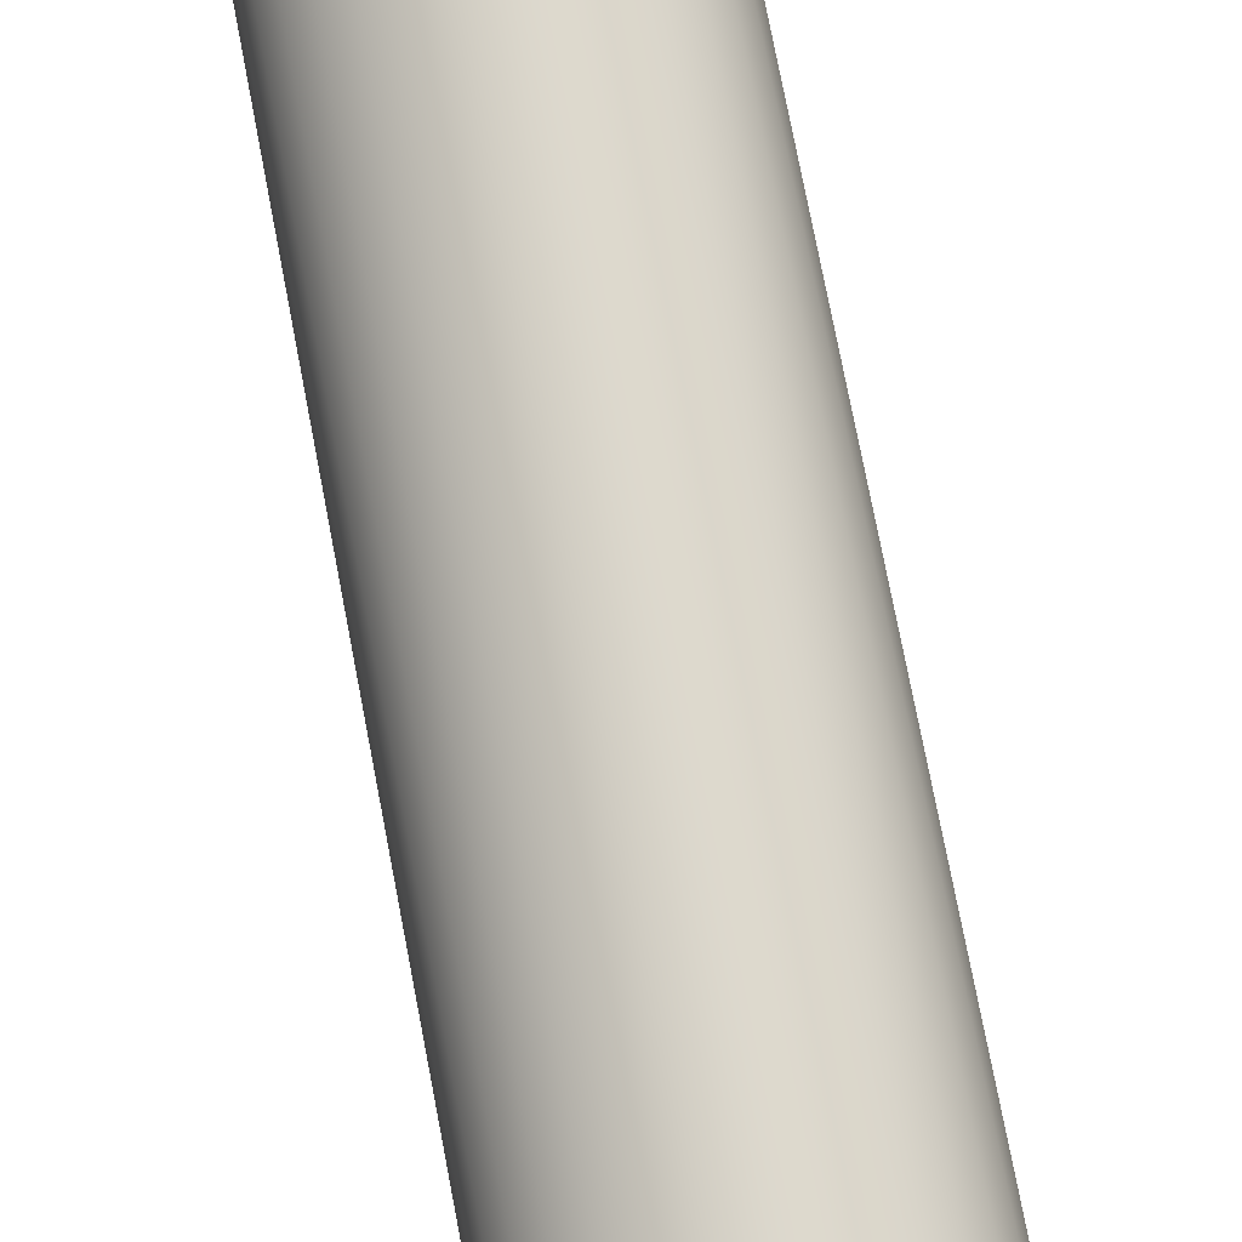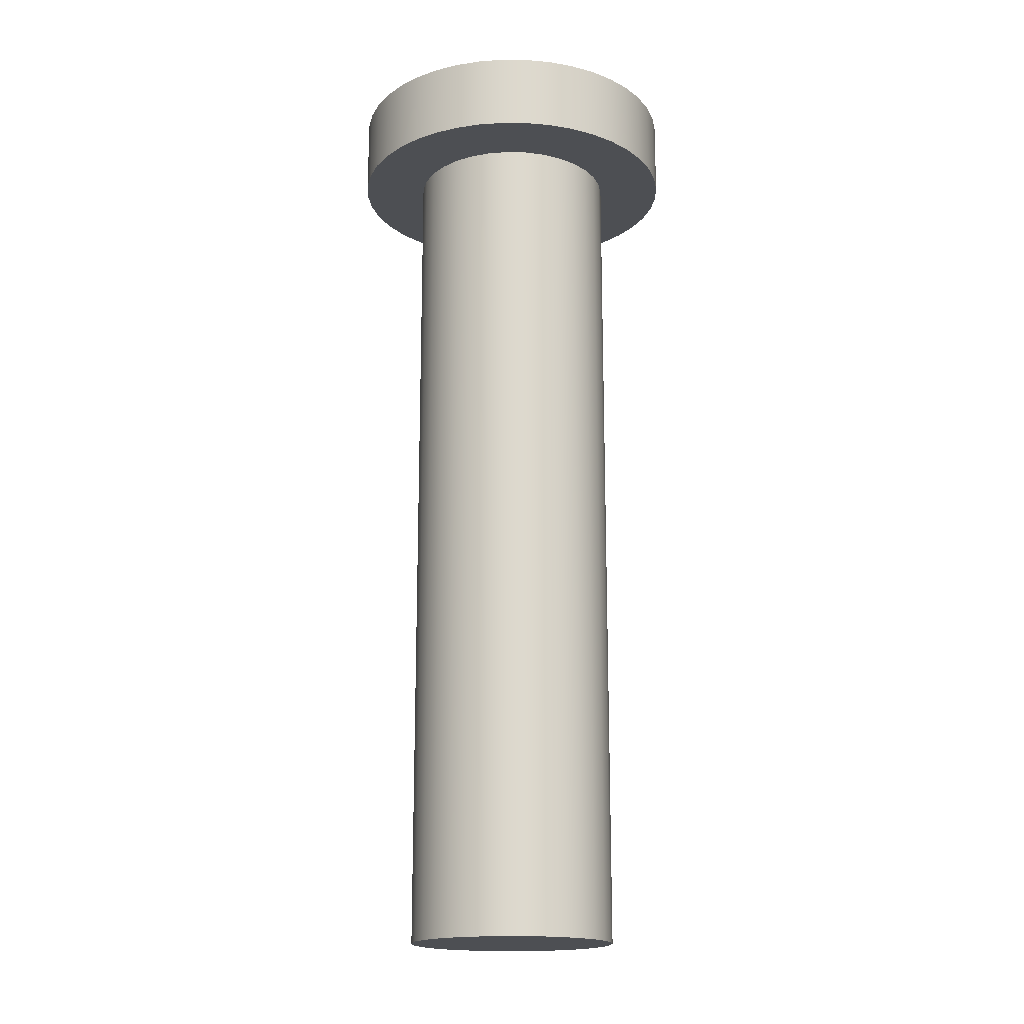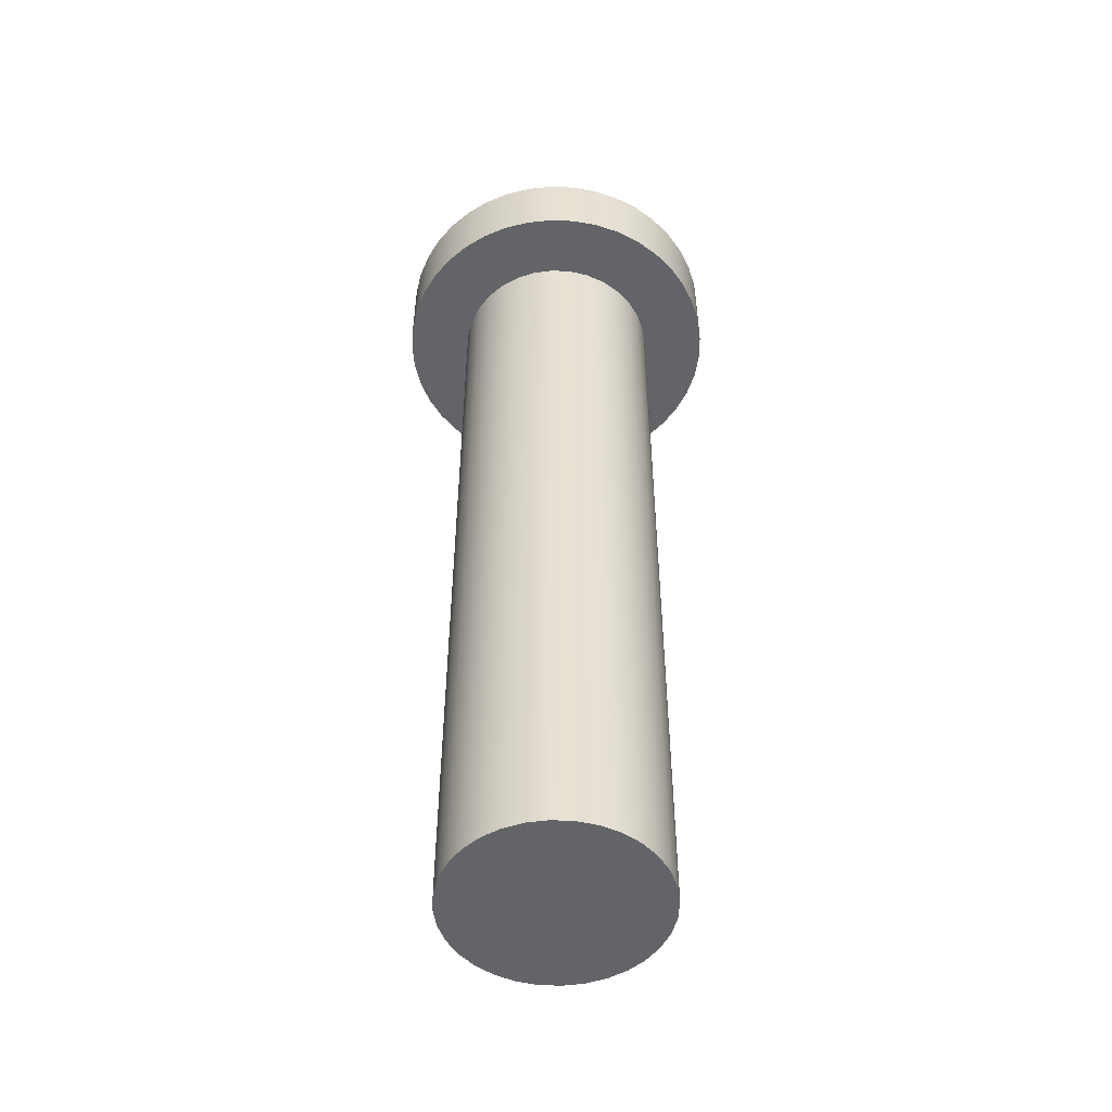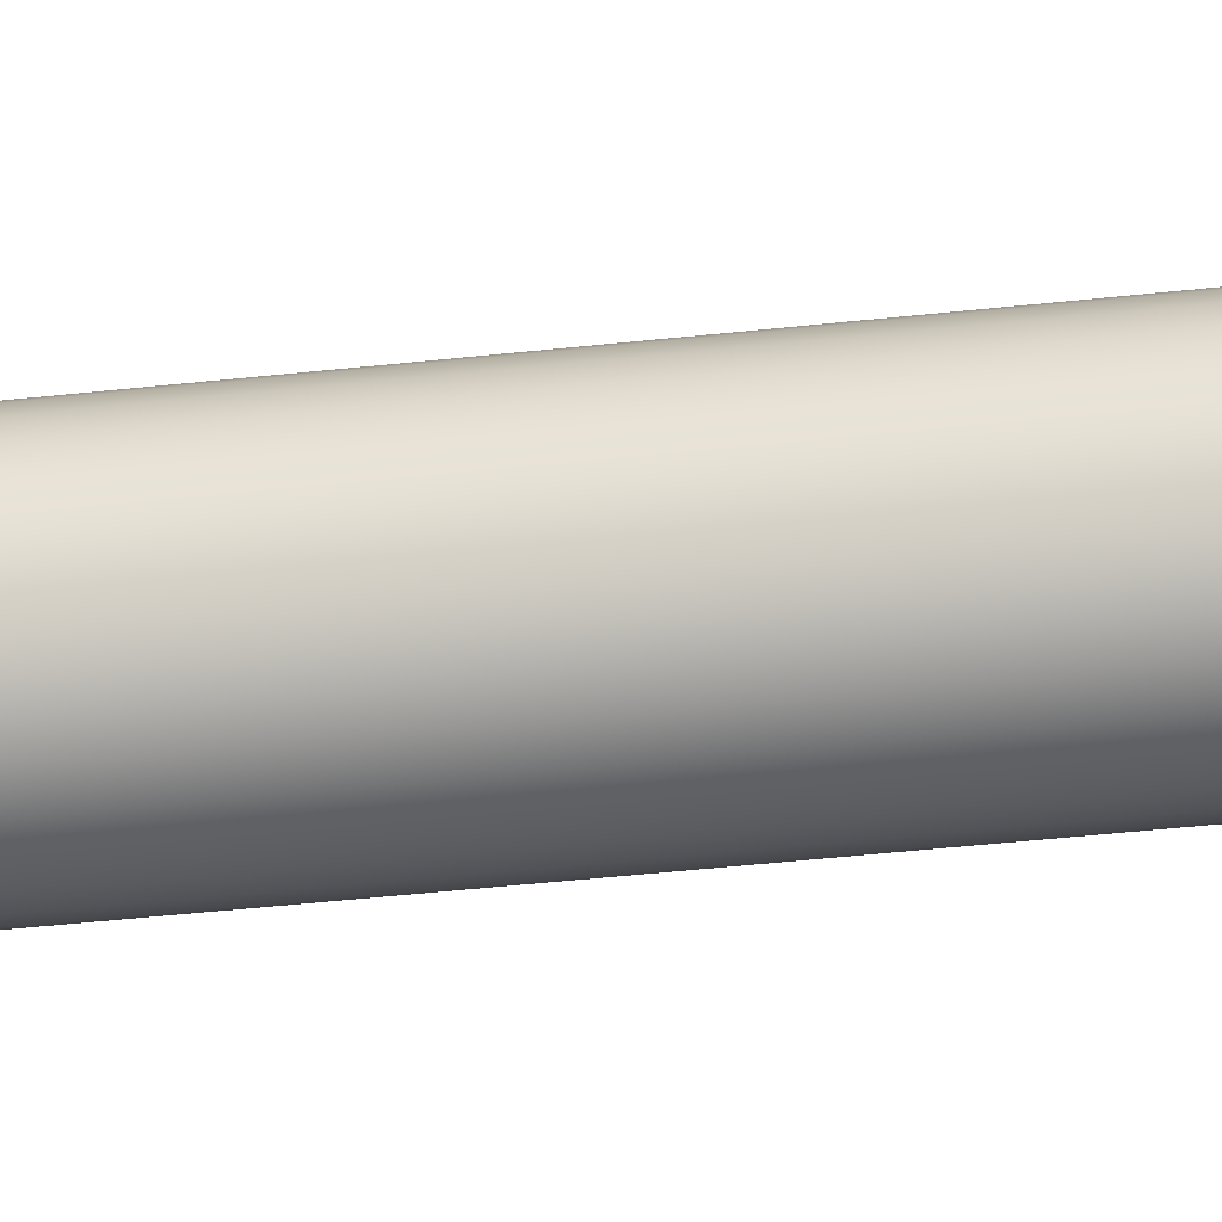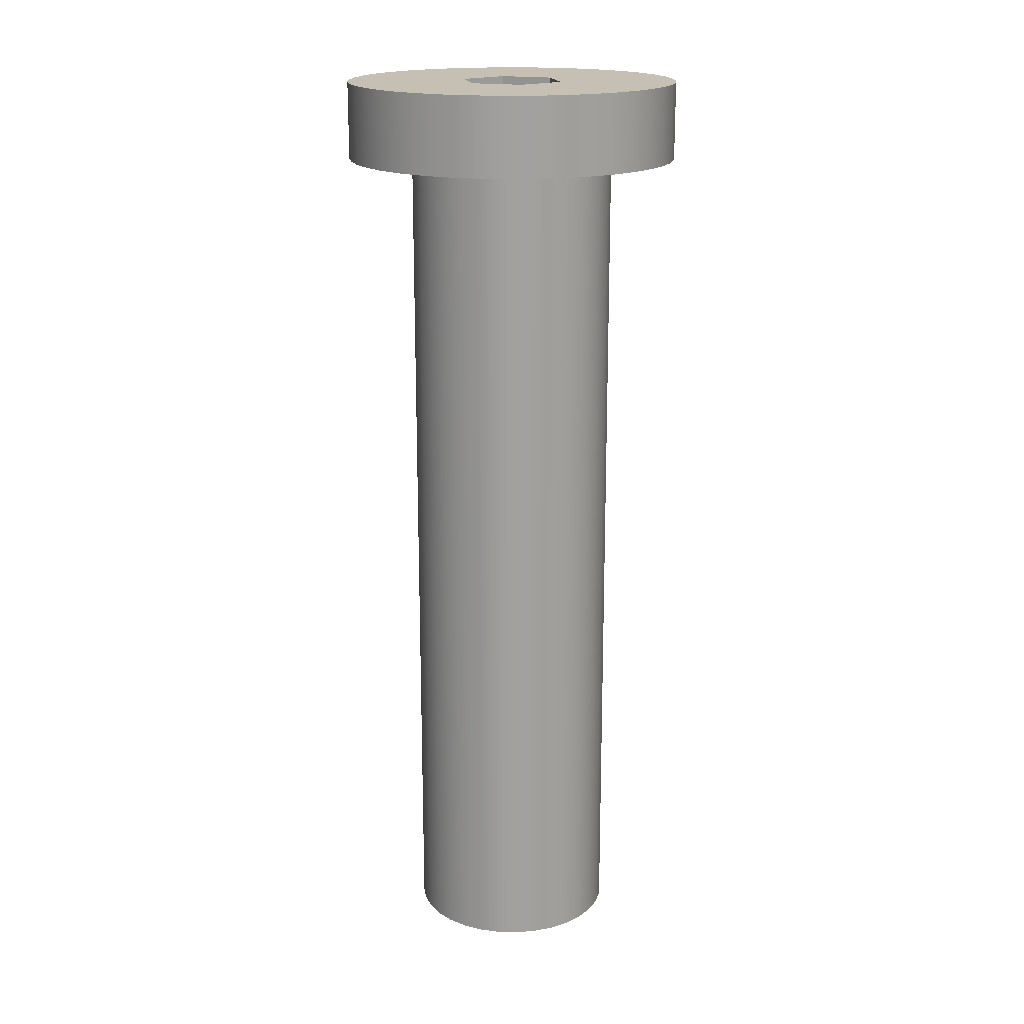
<metadata>
{"format":"obj","ext":"obj","renderer":"f3d","projection":"perspective","resolution":1024,"background":"white","views":[{"elev":74.0,"azim":169.2,"up":"+Z"},{"elev":-17.5,"azim":14.2,"up":"+Y"},{"elev":-51.1,"azim":-109.9,"up":"+Y"},{"elev":-55.9,"azim":-83.8,"up":"+Z"},{"elev":18.1,"azim":-70.3,"up":"+Y"}]}
</metadata>
<code>
v 18.82 3.6 -13.1
v 18.82 3.6 -12.9
v 18.82 3.35 -12.9
v 18.82 3.35 -13.1
v 19 3.6 -13.2
v 18.82 3.6 -13.1
v 18.82 3.35 -13.1
v 19 3.35 -13.2
v 19 3.6 -12.8
v 19.18 3.6 -12.9
v 19.18 3.35 -12.9
v 19 3.35 -12.8
v 18.82 3.6 -12.9
v 19 3.6 -12.8
v 19 3.35 -12.8
v 18.82 3.35 -12.9
v 19.18 3.6 -12.9
v 19.18 3.6 -13.1
v 19.18 3.35 -13.1
v 19.18 3.35 -12.9
v 19.18 3.35 -13.1
v 19 3.35 -13.2
v 18.82 3.35 -13.1
v 18.82 3.35 -12.9
v 19 3.35 -12.8
v 19.18 3.35 -12.9
v 19.18 3.6 -13.1
v 19 3.6 -13.2
v 19 3.35 -13.2
v 19.18 3.35 -13.1
v 18.82 3.6 -13.1
v 19 3.6 -13.2
v 19.18 3.6 -13.1
v 19.18 3.6 -12.9
v 19 3.6 -12.8
v 18.82 3.6 -12.9
v 19.65 3.6 -13
v 19.64 3.6 -13.1
v 19.62 3.6 -13.2
v 19.58 3.6 -13.29
v 19.53 3.6 -13.37
v 19.47 3.6 -13.45
v 19.39 3.6 -13.52
v 19.31 3.6 -13.57
v 19.22 3.6 -13.61
v 19.12 3.6 -13.64
v 19.02 3.6 -13.65
v 18.93 3.6 -13.65
v 18.83 3.6 -13.63
v 18.73 3.6 -13.59
v 18.65 3.6 -13.55
v 18.57 3.6 -13.49
v 18.5 3.6 -13.41
v 18.44 3.6 -13.33
v 18.4 3.6 -13.24
v 18.37 3.6 -13.15
v 18.35 3.6 -13.05
v 18.35 3.6 -12.95
v 18.37 3.6 -12.85
v 18.4 3.6 -12.76
v 18.44 3.6 -12.67
v 18.5 3.6 -12.59
v 18.57 3.6 -12.51
v 18.65 3.6 -12.45
v 18.73 3.6 -12.41
v 18.83 3.6 -12.37
v 18.93 3.6 -12.35
v 19.02 3.6 -12.35
v 19.12 3.6 -12.36
v 19.22 3.6 -12.39
v 19.31 3.6 -12.43
v 19.39 3.6 -12.48
v 19.47 3.6 -12.55
v 19.53 3.6 -12.63
v 19.58 3.6 -12.71
v 19.62 3.6 -12.8
v 19.64 3.6 -12.9
v 18.6 3.3 -13
v 18.61 3.3 -13.08
v 18.63 3.3 -13.15
v 18.67 3.3 -13.22
v 18.72 3.3 -13.28
v 18.78 3.3 -13.33
v 18.85 3.3 -13.37
v 18.92 3.3 -13.39
v 19 3.3 -13.4
v 19.08 3.3 -13.39
v 19.15 3.3 -13.37
v 19.22 3.3 -13.33
v 19.28 3.3 -13.28
v 19.33 3.3 -13.22
v 19.37 3.3 -13.15
v 19.39 3.3 -13.08
v 19.4 3.3 -13
v 19.39 3.3 -12.92
v 19.37 3.3 -12.85
v 19.33 3.3 -12.78
v 19.28 3.3 -12.72
v 19.22 3.3 -12.67
v 19.15 3.3 -12.63
v 19.08 3.3 -12.61
v 19 3.3 -12.6
v 18.92 3.3 -12.61
v 18.85 3.3 -12.63
v 18.78 3.3 -12.67
v 18.72 3.3 -12.72
v 18.67 3.3 -12.78
v 18.63 3.3 -12.85
v 18.61 3.3 -12.92
v 18.6 0 -13
v 18.61 0 -12.92
v 18.63 0 -12.85
v 18.67 0 -12.78
v 18.72 0 -12.72
v 18.78 0 -12.67
v 18.85 0 -12.63
v 18.92 0 -12.61
v 19 0 -12.6
v 19.08 0 -12.61
v 19.15 0 -12.63
v 19.22 0 -12.67
v 19.28 0 -12.72
v 19.33 0 -12.78
v 19.37 0 -12.85
v 19.39 0 -12.92
v 19.4 0 -13
v 19.39 0 -13.08
v 19.37 0 -13.15
v 19.33 0 -13.22
v 19.28 0 -13.28
v 19.22 0 -13.33
v 19.15 0 -13.37
v 19.08 0 -13.39
v 19 0 -13.4
v 18.92 0 -13.39
v 18.85 0 -13.37
v 18.78 0 -13.33
v 18.72 0 -13.28
v 18.67 0 -13.22
v 18.63 0 -13.15
v 18.61 0 -13.08
v 18.6 0 -13
v 18.6 3.3 -13
v 19.65 3.3 -13
v 19.64 3.3 -12.9
v 19.62 3.3 -12.8
v 19.58 3.3 -12.71
v 19.53 3.3 -12.63
v 19.47 3.3 -12.55
v 19.39 3.3 -12.48
v 19.31 3.3 -12.43
v 19.22 3.3 -12.39
v 19.12 3.3 -12.36
v 19.02 3.3 -12.35
v 18.93 3.3 -12.35
v 18.83 3.3 -12.37
v 18.73 3.3 -12.41
v 18.65 3.3 -12.45
v 18.57 3.3 -12.51
v 18.5 3.3 -12.59
v 18.44 3.3 -12.67
v 18.4 3.3 -12.76
v 18.37 3.3 -12.85
v 18.35 3.3 -12.95
v 18.35 3.3 -13.05
v 18.37 3.3 -13.15
v 18.4 3.3 -13.24
v 18.44 3.3 -13.33
v 18.5 3.3 -13.41
v 18.57 3.3 -13.49
v 18.65 3.3 -13.55
v 18.73 3.3 -13.59
v 18.83 3.3 -13.63
v 18.93 3.3 -13.65
v 19.02 3.3 -13.65
v 19.12 3.3 -13.64
v 19.22 3.3 -13.61
v 19.31 3.3 -13.57
v 19.39 3.3 -13.52
v 19.47 3.3 -13.45
v 19.53 3.3 -13.37
v 19.58 3.3 -13.29
v 19.62 3.3 -13.2
v 19.64 3.3 -13.1
v 18.6 3.3 -13
v 18.61 3.3 -12.92
v 18.63 3.3 -12.85
v 18.67 3.3 -12.78
v 18.72 3.3 -12.72
v 18.78 3.3 -12.67
v 18.85 3.3 -12.63
v 18.92 3.3 -12.61
v 19 3.3 -12.6
v 19.08 3.3 -12.61
v 19.15 3.3 -12.63
v 19.22 3.3 -12.67
v 19.28 3.3 -12.72
v 19.33 3.3 -12.78
v 19.37 3.3 -12.85
v 19.39 3.3 -12.92
v 19.4 3.3 -13
v 19.39 3.3 -13.08
v 19.37 3.3 -13.15
v 19.33 3.3 -13.22
v 19.28 3.3 -13.28
v 19.22 3.3 -13.33
v 19.15 3.3 -13.37
v 19.08 3.3 -13.39
v 19 3.3 -13.4
v 18.92 3.3 -13.39
v 18.85 3.3 -13.37
v 18.78 3.3 -13.33
v 18.72 3.3 -13.28
v 18.67 3.3 -13.22
v 18.63 3.3 -13.15
v 18.61 3.3 -13.08
v 18.6 0 -13
v 18.61 0 -13.08
v 18.63 0 -13.15
v 18.67 0 -13.22
v 18.72 0 -13.28
v 18.78 0 -13.33
v 18.85 0 -13.37
v 18.92 0 -13.39
v 19 0 -13.4
v 19.08 0 -13.39
v 19.15 0 -13.37
v 19.22 0 -13.33
v 19.28 0 -13.28
v 19.33 0 -13.22
v 19.37 0 -13.15
v 19.39 0 -13.08
v 19.4 0 -13
v 19.39 0 -12.92
v 19.37 0 -12.85
v 19.33 0 -12.78
v 19.28 0 -12.72
v 19.22 0 -12.67
v 19.15 0 -12.63
v 19.08 0 -12.61
v 19 0 -12.6
v 18.92 0 -12.61
v 18.85 0 -12.63
v 18.78 0 -12.67
v 18.72 0 -12.72
v 18.67 0 -12.78
v 18.63 0 -12.85
v 18.61 0 -12.92
v 19.65 3.6 -13
v 19.64 3.6 -12.9
v 19.62 3.6 -12.8
v 19.58 3.6 -12.71
v 19.53 3.6 -12.63
v 19.47 3.6 -12.55
v 19.39 3.6 -12.48
v 19.31 3.6 -12.43
v 19.22 3.6 -12.39
v 19.12 3.6 -12.36
v 19.02 3.6 -12.35
v 18.93 3.6 -12.35
v 18.83 3.6 -12.37
v 18.73 3.6 -12.41
v 18.65 3.6 -12.45
v 18.57 3.6 -12.51
v 18.5 3.6 -12.59
v 18.44 3.6 -12.67
v 18.4 3.6 -12.76
v 18.37 3.6 -12.85
v 18.35 3.6 -12.95
v 18.35 3.6 -13.05
v 18.37 3.6 -13.15
v 18.4 3.6 -13.24
v 18.44 3.6 -13.33
v 18.5 3.6 -13.41
v 18.57 3.6 -13.49
v 18.65 3.6 -13.55
v 18.73 3.6 -13.59
v 18.83 3.6 -13.63
v 18.93 3.6 -13.65
v 19.02 3.6 -13.65
v 19.12 3.6 -13.64
v 19.22 3.6 -13.61
v 19.31 3.6 -13.57
v 19.39 3.6 -13.52
v 19.47 3.6 -13.45
v 19.53 3.6 -13.37
v 19.58 3.6 -13.29
v 19.62 3.6 -13.2
v 19.64 3.6 -13.1
v 19.65 3.3 -13
v 19.64 3.3 -13.1
v 19.62 3.3 -13.2
v 19.58 3.3 -13.29
v 19.53 3.3 -13.37
v 19.47 3.3 -13.45
v 19.39 3.3 -13.52
v 19.31 3.3 -13.57
v 19.22 3.3 -13.61
v 19.12 3.3 -13.64
v 19.02 3.3 -13.65
v 18.93 3.3 -13.65
v 18.83 3.3 -13.63
v 18.73 3.3 -13.59
v 18.65 3.3 -13.55
v 18.57 3.3 -13.49
v 18.5 3.3 -13.41
v 18.44 3.3 -13.33
v 18.4 3.3 -13.24
v 18.37 3.3 -13.15
v 18.35 3.3 -13.05
v 18.35 3.3 -12.95
v 18.37 3.3 -12.85
v 18.4 3.3 -12.76
v 18.44 3.3 -12.67
v 18.5 3.3 -12.59
v 18.57 3.3 -12.51
v 18.65 3.3 -12.45
v 18.73 3.3 -12.41
v 18.83 3.3 -12.37
v 18.93 3.3 -12.35
v 19.02 3.3 -12.35
v 19.12 3.3 -12.36
v 19.22 3.3 -12.39
v 19.31 3.3 -12.43
v 19.39 3.3 -12.48
v 19.47 3.3 -12.55
v 19.53 3.3 -12.63
v 19.58 3.3 -12.71
v 19.62 3.3 -12.8
v 19.64 3.3 -12.9
v 19.65 3.3 -13
v 19.65 3.6 -13
f 1 2 4
f 4 2 3
f 5 6 8
f 8 6 7
f 9 10 12
f 12 10 11
f 13 14 16
f 16 14 15
f 17 18 20
f 20 18 19
f 26 21 25
f 25 21 22
f 25 22 24
f 24 22 23
f 27 28 30
f 30 28 29
f 32 51 31
f 31 51 52
f 31 52 53
f 33 44 32
f 32 44 45
f 32 45 46
f 34 37 33
f 33 37 38
f 33 38 39
f 35 71 34
f 34 71 72
f 34 72 73
f 36 64 35
f 35 64 65
f 35 65 66
f 31 58 36
f 36 58 59
f 36 59 60
f 39 40 33
f 33 40 41
f 33 41 42
f 42 43 33
f 33 43 44
f 46 47 32
f 32 47 48
f 32 48 49
f 49 50 32
f 32 50 51
f 53 54 31
f 31 54 55
f 31 55 56
f 56 57 31
f 31 57 58
f 60 61 36
f 36 61 62
f 36 62 63
f 63 64 36
f 66 67 35
f 35 67 68
f 35 68 69
f 69 70 35
f 35 70 71
f 73 74 34
f 34 74 75
f 34 75 76
f 76 77 34
f 34 77 37
f 79 141 78
f 78 141 142
f 143 110 109
f 109 110 111
f 109 111 108
f 108 111 112
f 108 112 107
f 107 112 113
f 107 113 106
f 106 113 114
f 106 114 105
f 105 114 115
f 105 115 104
f 104 115 116
f 104 116 103
f 103 116 117
f 103 117 102
f 102 117 118
f 102 118 101
f 101 118 119
f 101 119 100
f 100 119 120
f 100 120 99
f 99 120 121
f 99 121 98
f 98 121 122
f 98 122 97
f 97 122 123
f 97 123 96
f 96 123 124
f 96 124 95
f 95 124 125
f 95 125 94
f 94 125 126
f 94 126 93
f 93 126 127
f 93 127 92
f 92 127 128
f 92 128 91
f 91 128 129
f 91 129 90
f 90 129 130
f 90 130 89
f 89 130 131
f 89 131 88
f 88 131 132
f 88 132 87
f 87 132 133
f 87 133 86
f 86 133 134
f 86 134 85
f 85 134 135
f 85 135 84
f 84 135 136
f 84 136 83
f 83 136 137
f 83 137 82
f 82 137 138
f 82 138 81
f 81 138 139
f 81 139 80
f 80 139 140
f 80 140 79
f 79 140 141
f 184 144 201
f 201 144 145
f 201 145 200
f 200 145 146
f 200 146 199
f 199 146 147
f 199 147 198
f 198 147 148
f 198 148 197
f 197 148 149
f 197 149 150
f 197 150 196
f 196 150 151
f 196 151 195
f 195 151 152
f 195 152 194
f 194 152 153
f 194 153 154
f 194 154 193
f 193 154 155
f 193 155 192
f 192 155 156
f 192 156 191
f 191 156 157
f 191 157 190
f 190 157 158
f 190 158 159
f 190 159 189
f 189 159 160
f 189 160 188
f 188 160 161
f 188 161 187
f 187 161 162
f 187 162 163
f 187 163 186
f 186 163 164
f 186 164 185
f 185 164 165
f 185 165 216
f 216 165 166
f 216 166 215
f 215 166 167
f 215 167 168
f 215 168 214
f 214 168 169
f 214 169 213
f 213 169 170
f 213 170 212
f 212 170 171
f 212 171 172
f 212 172 211
f 211 172 173
f 211 173 210
f 210 173 174
f 210 174 209
f 209 174 175
f 209 175 208
f 208 175 176
f 208 176 177
f 208 177 207
f 207 177 178
f 207 178 206
f 206 178 179
f 206 179 205
f 205 179 180
f 205 180 181
f 205 181 204
f 204 181 182
f 204 182 203
f 203 182 183
f 203 183 202
f 202 183 184
f 202 184 201
f 218 232 217
f 217 232 233
f 217 233 248
f 248 233 234
f 248 234 247
f 247 234 235
f 247 235 246
f 246 235 236
f 246 236 245
f 245 236 237
f 245 237 244
f 244 237 238
f 244 238 243
f 243 238 239
f 243 239 242
f 242 239 240
f 242 240 241
f 232 218 231
f 231 218 219
f 231 219 230
f 230 219 220
f 230 220 229
f 229 220 221
f 229 221 228
f 228 221 222
f 228 222 227
f 227 222 223
f 227 223 226
f 226 223 224
f 226 224 225
f 250 330 249
f 249 330 331
f 332 290 289
f 289 290 291
f 289 291 288
f 288 291 292
f 288 292 287
f 287 292 293
f 287 293 286
f 286 293 294
f 286 294 285
f 285 294 295
f 285 295 284
f 284 295 296
f 284 296 283
f 283 296 297
f 283 297 282
f 282 297 298
f 282 298 281
f 281 298 299
f 281 299 280
f 280 299 300
f 280 300 279
f 279 300 301
f 279 301 278
f 278 301 302
f 278 302 277
f 277 302 303
f 277 303 276
f 276 303 304
f 276 304 275
f 275 304 305
f 275 305 274
f 274 305 306
f 274 306 273
f 273 306 307
f 273 307 272
f 272 307 308
f 272 308 271
f 271 308 309
f 271 309 270
f 270 309 310
f 270 310 269
f 269 310 311
f 269 311 268
f 268 311 312
f 268 312 267
f 267 312 313
f 267 313 266
f 266 313 314
f 266 314 265
f 265 314 315
f 265 315 264
f 264 315 316
f 264 316 263
f 263 316 317
f 263 317 262
f 262 317 318
f 262 318 261
f 261 318 319
f 261 319 260
f 260 319 320
f 260 320 259
f 259 320 321
f 259 321 258
f 258 321 322
f 258 322 257
f 257 322 323
f 257 323 256
f 256 323 324
f 256 324 255
f 255 324 325
f 255 325 254
f 254 325 326
f 254 326 253
f 253 326 327
f 253 327 252
f 252 327 328
f 252 328 251
f 251 328 329
f 251 329 250
f 250 329 330

</code>
